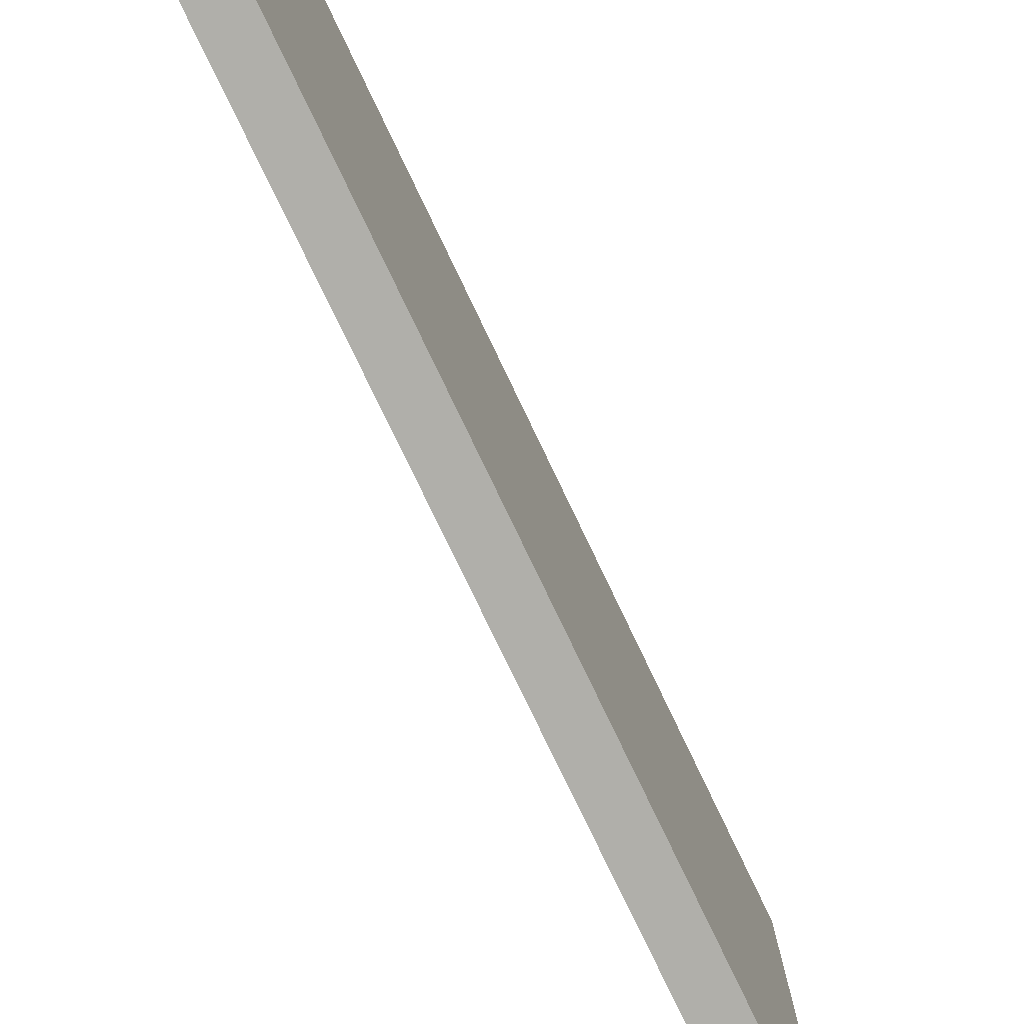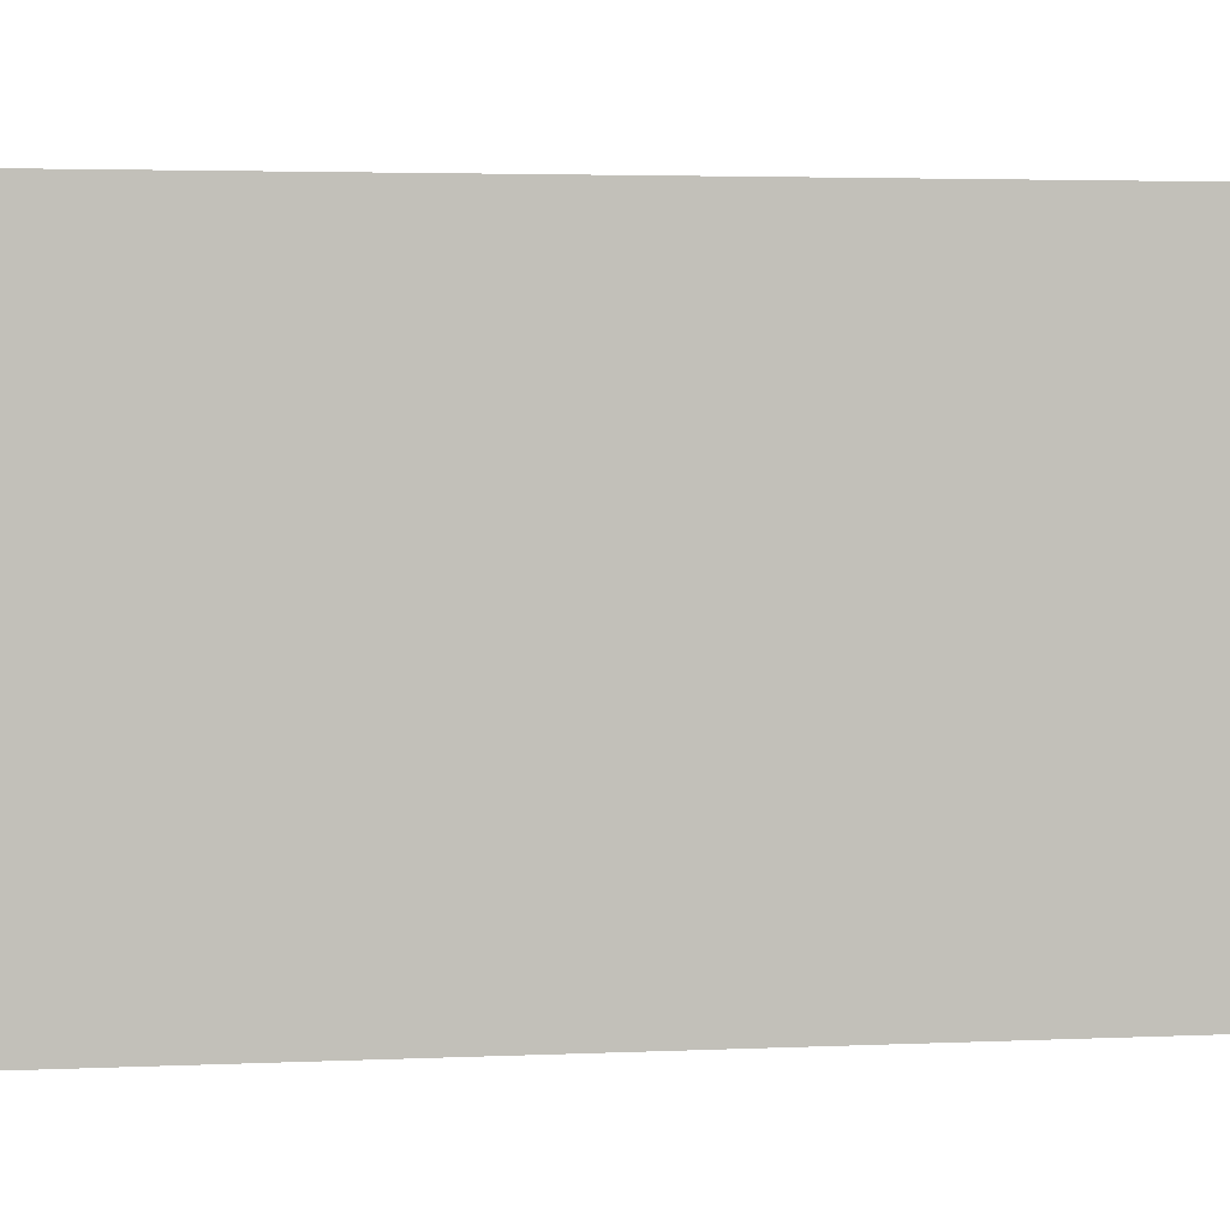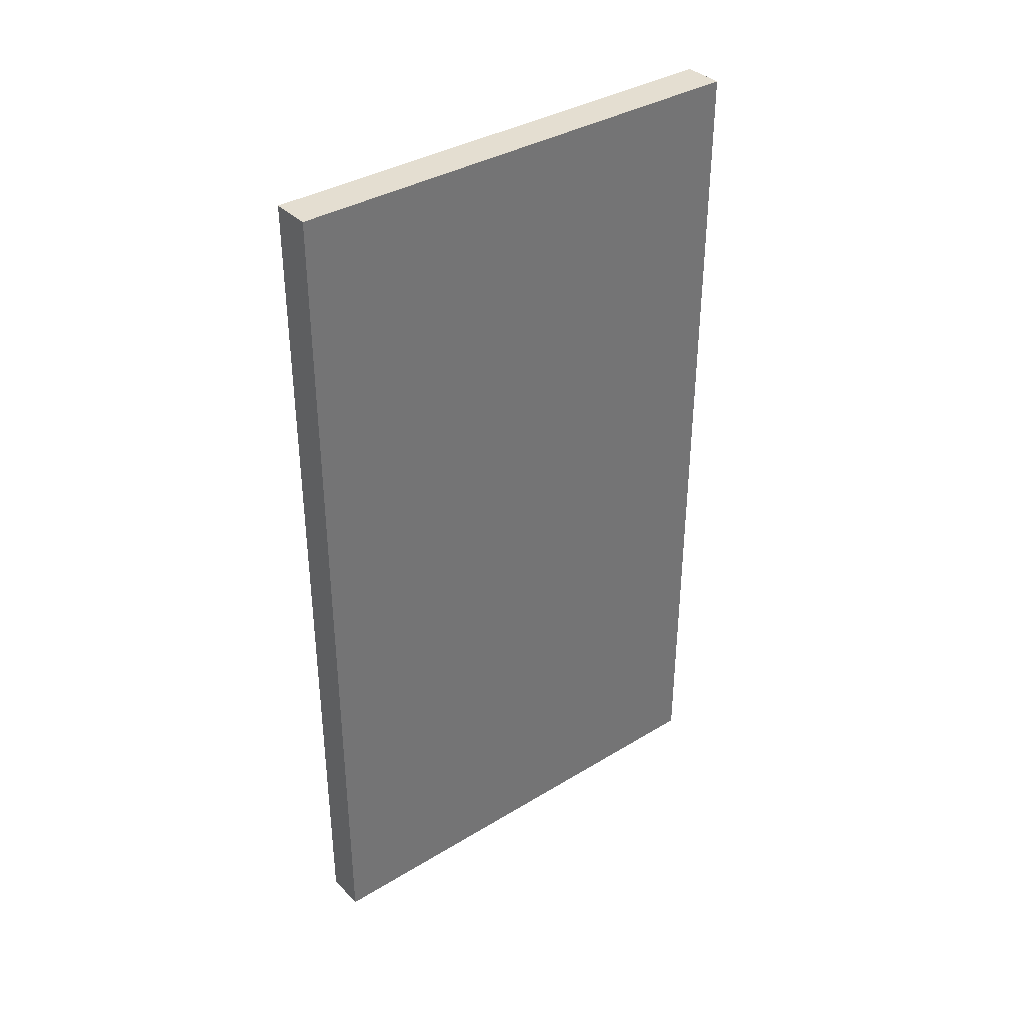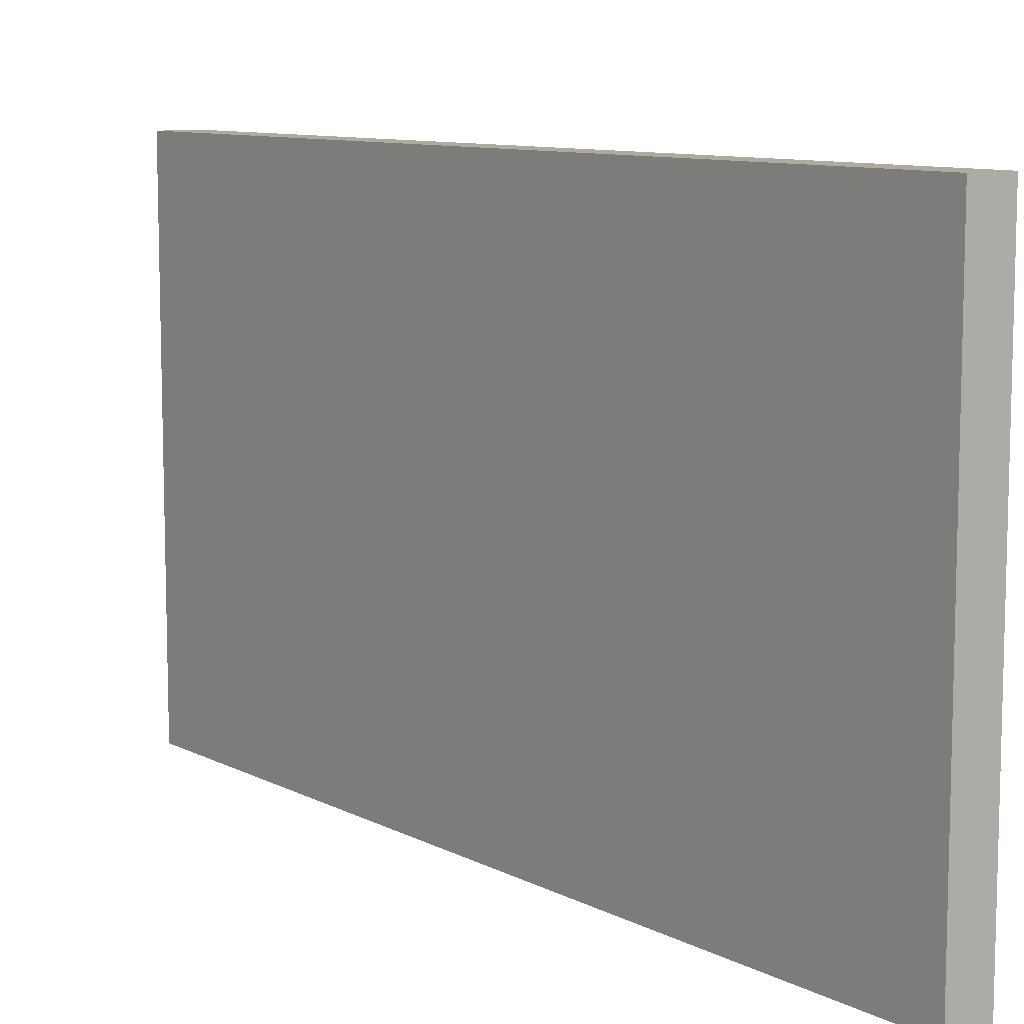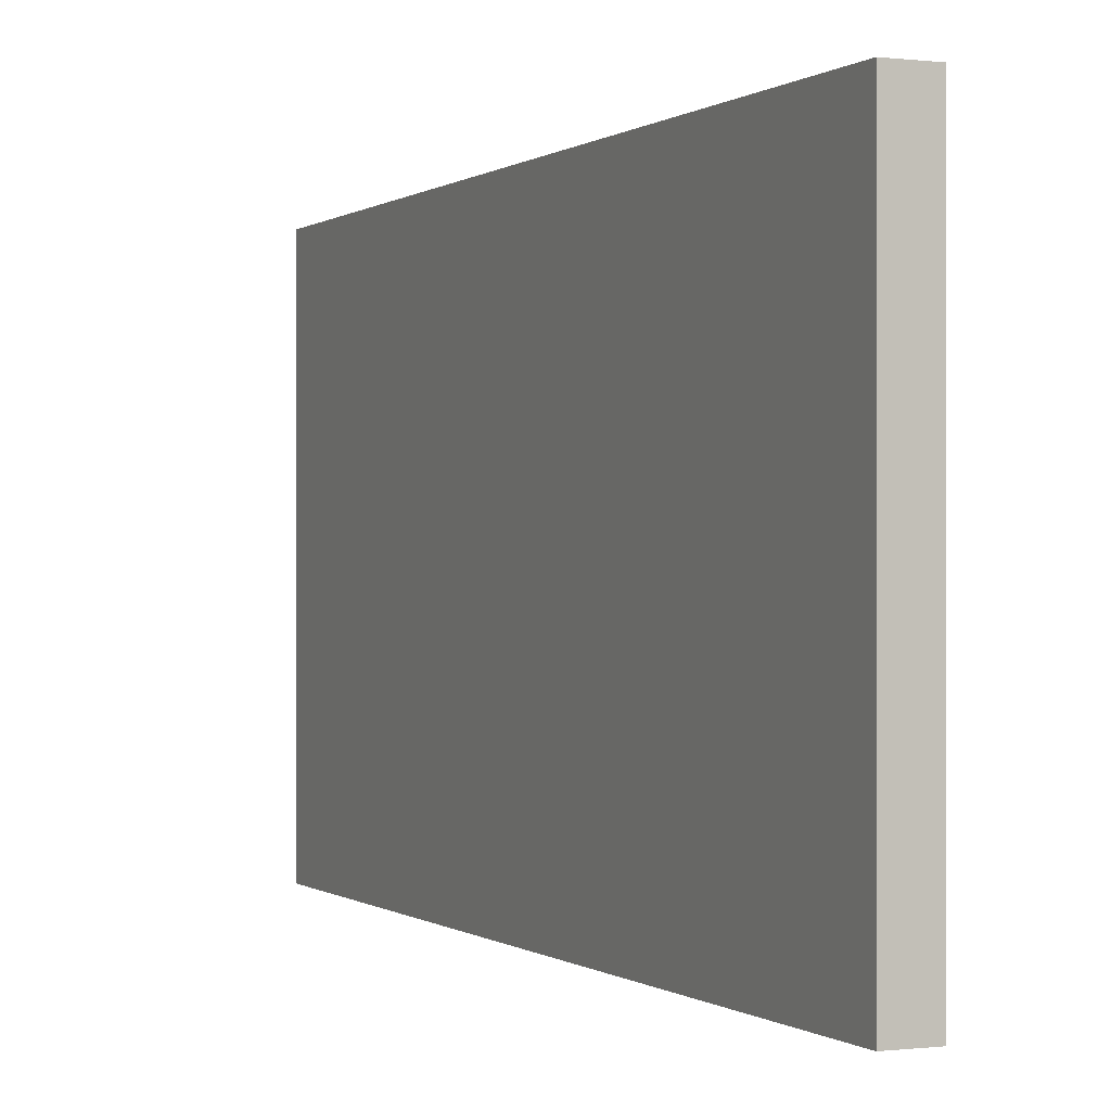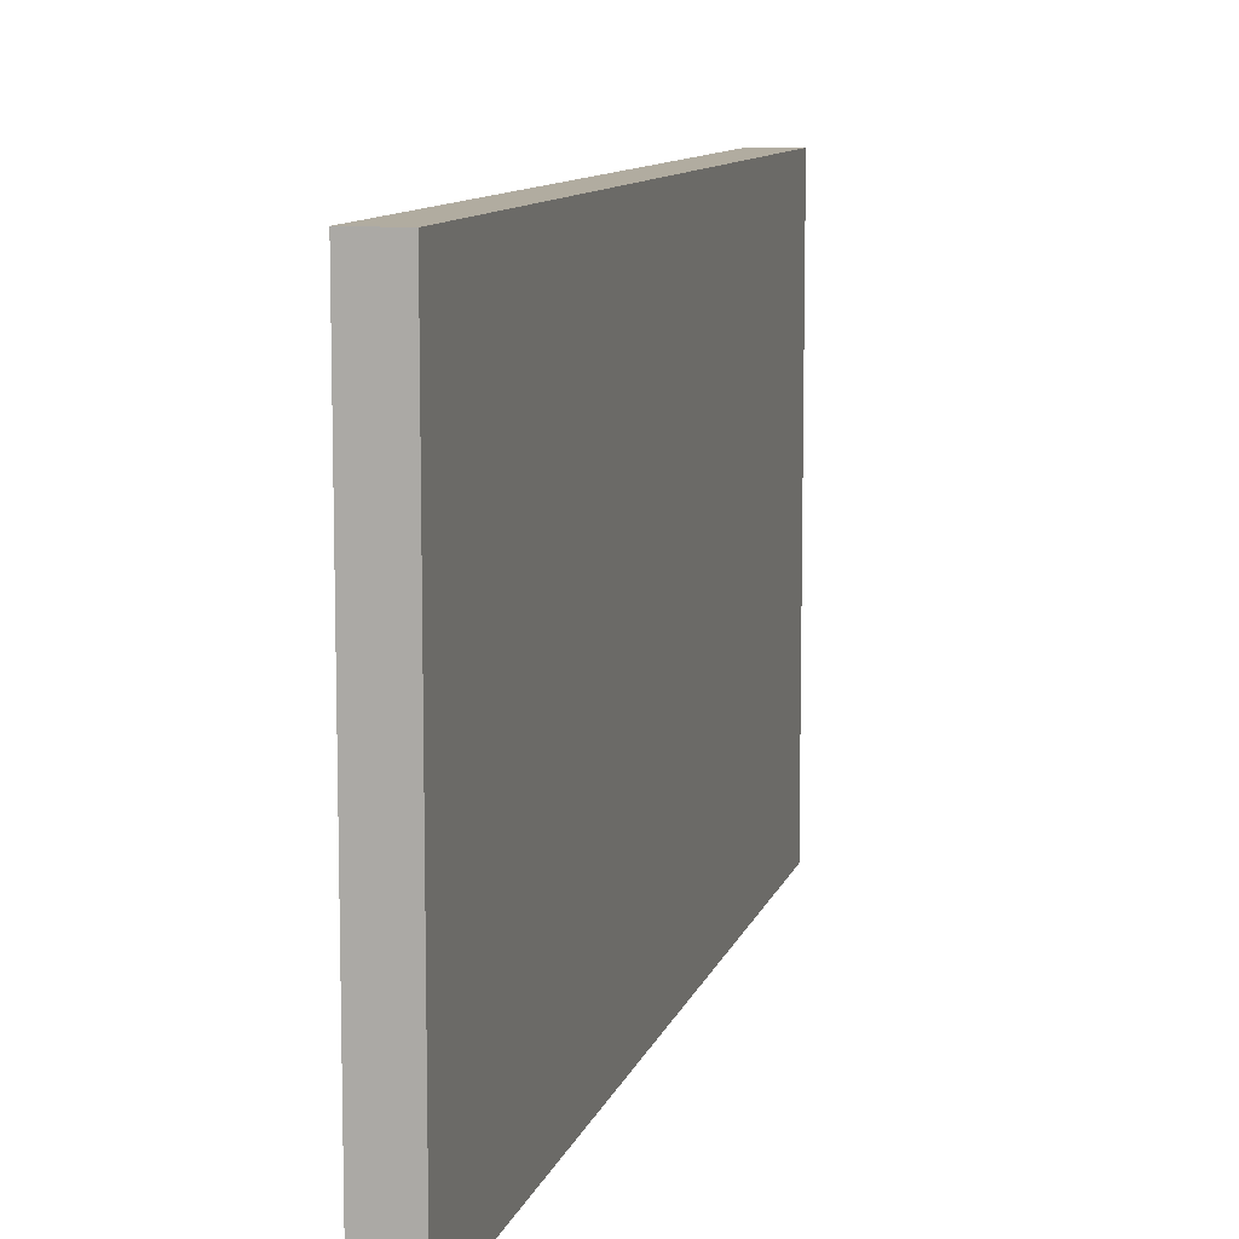
<metadata>
{"format":"obj","ext":"obj","renderer":"f3d","projection":"perspective","resolution":1024,"background":"white","views":[{"elev":-78.0,"azim":-154.4,"up":"+Z"},{"elev":3.4,"azim":-99.0,"up":"+Z"},{"elev":36.4,"azim":-128.3,"up":"+Y"},{"elev":9.5,"azim":143.0,"up":"+Z"},{"elev":-0.1,"azim":-24.0,"up":"+Z"},{"elev":10.1,"azim":-166.0,"up":"+Z"}]}
</metadata>
<code>
g Door5
v -0.05571 -1.214 0.6869
v -0.05571 -1.214 -0.6869
v -0.05571 1.214 -0.6869
v -0.05571 1.214 0.6869
v -0.05571 1.214 0.6869
v -0.05571 1.214 -0.6869
v 0.05571 1.214 -0.6869
v 0.05571 1.214 0.6869
v 0.05571 1.214 0.6869
v 0.05571 1.214 -0.6869
v 0.05571 -1.214 -0.6869
v 0.05571 -1.214 0.6869
v 0.05571 -1.214 0.6869
v 0.05571 -1.214 -0.6869
v -0.05571 -1.214 -0.6869
v -0.05571 -1.214 0.6869
v -0.05571 -1.214 -0.6869
v 0.05571 -1.214 -0.6869
v 0.05571 1.214 -0.6869
v -0.05571 1.214 -0.6869
v 0.05571 -1.214 0.6869
v -0.05571 -1.214 0.6869
v -0.05571 1.214 0.6869
v 0.05571 1.214 0.6869
g Door5_0
f 3 2 1
f 4 3 1
f 7 6 5
f 8 7 5
f 11 10 9
f 12 11 9
f 15 14 13
f 16 15 13
f 19 18 17
f 20 19 17
f 23 22 21
f 24 23 21

</code>
